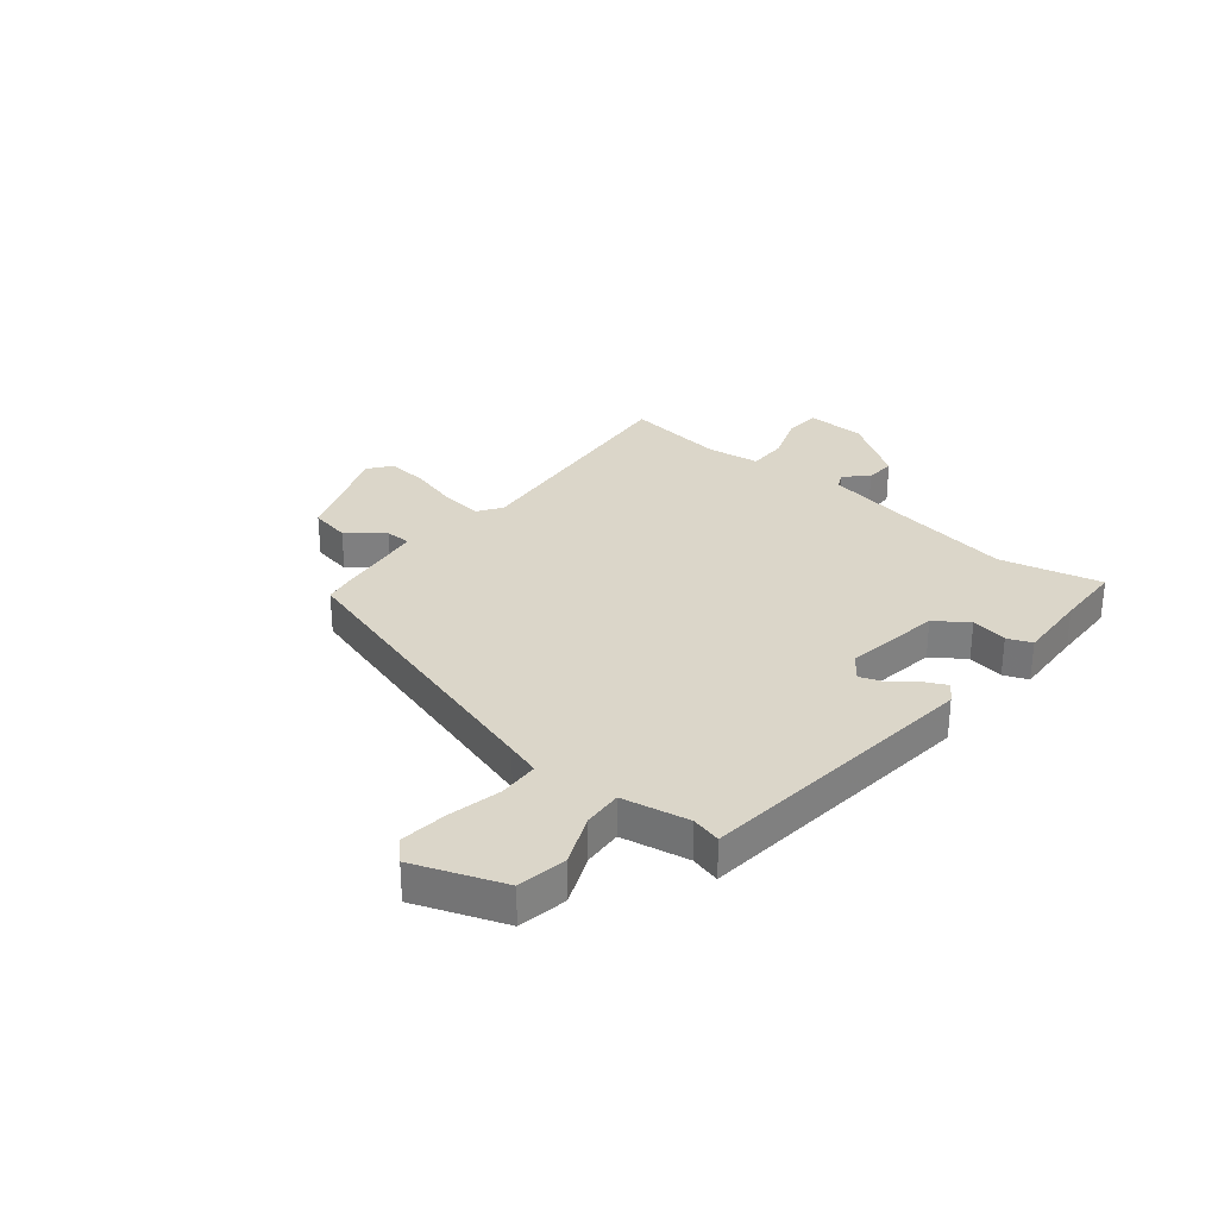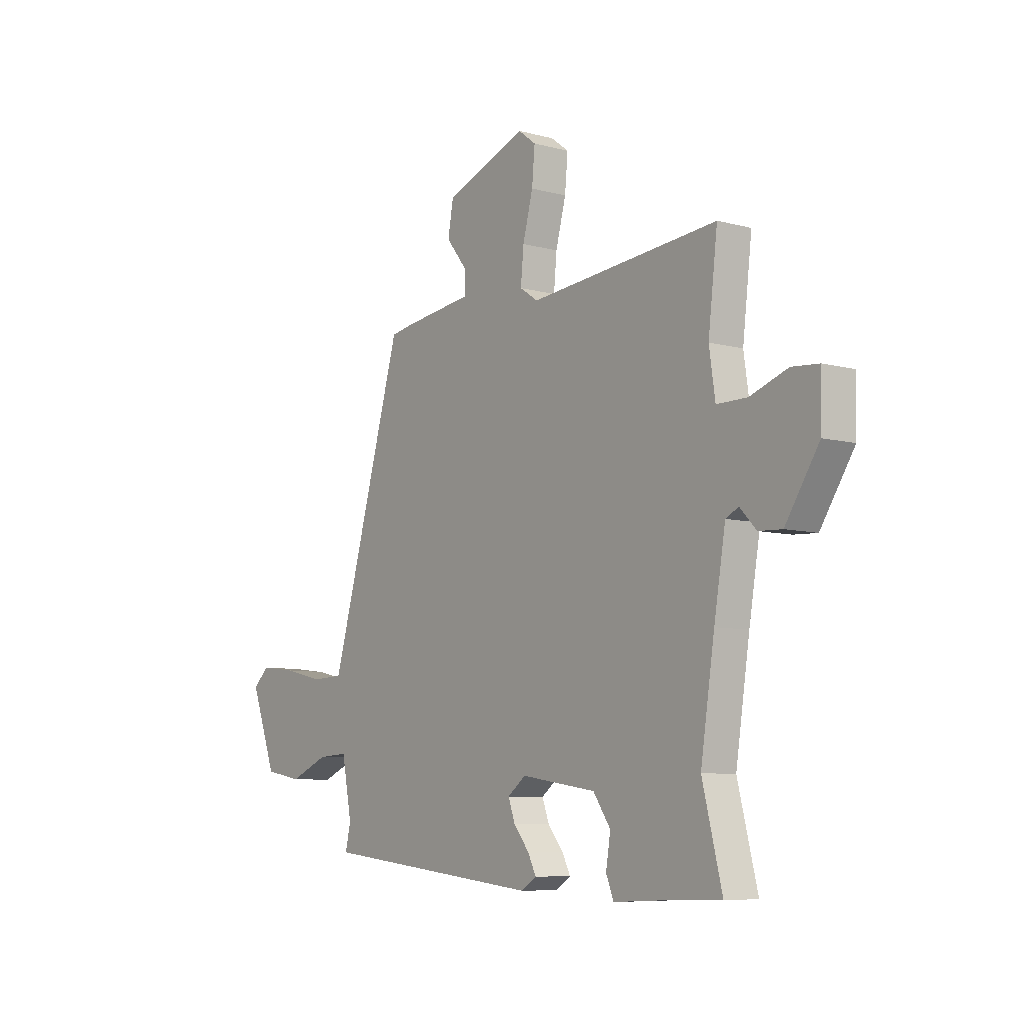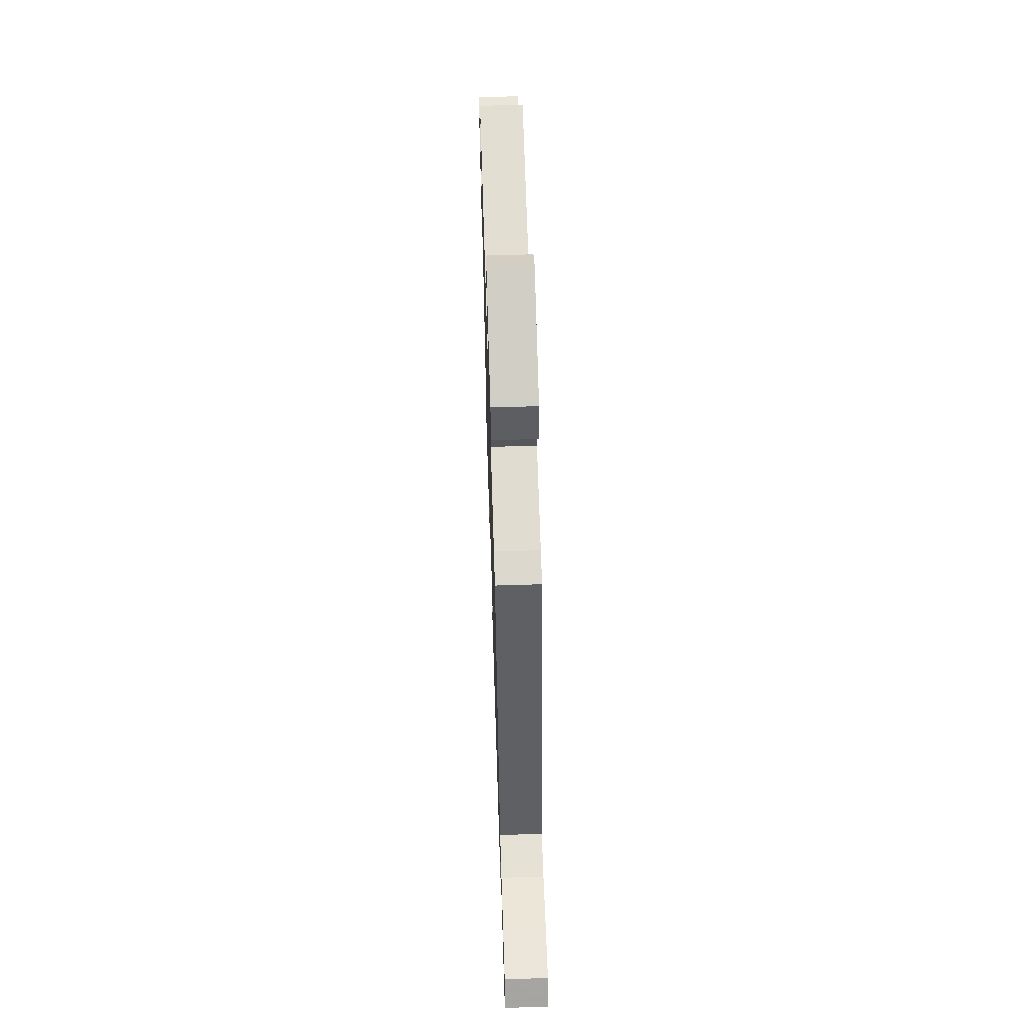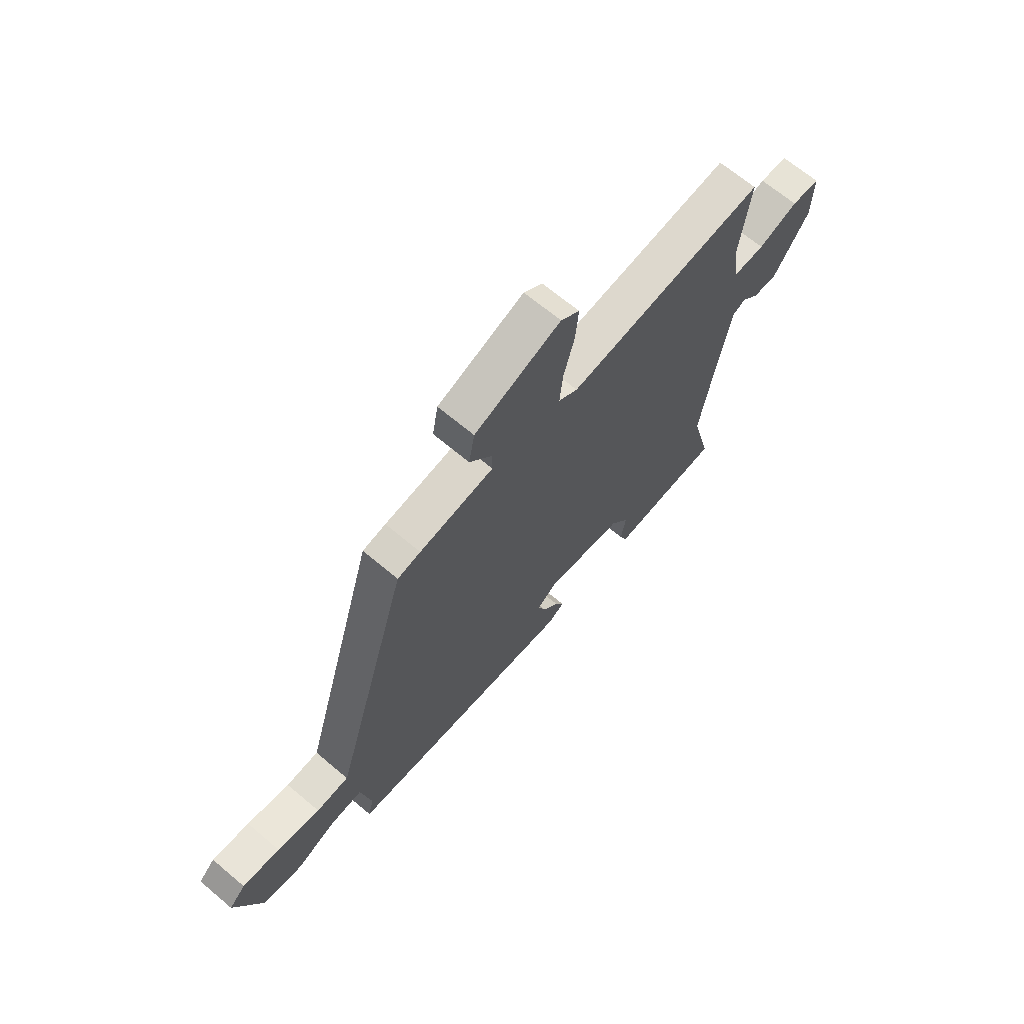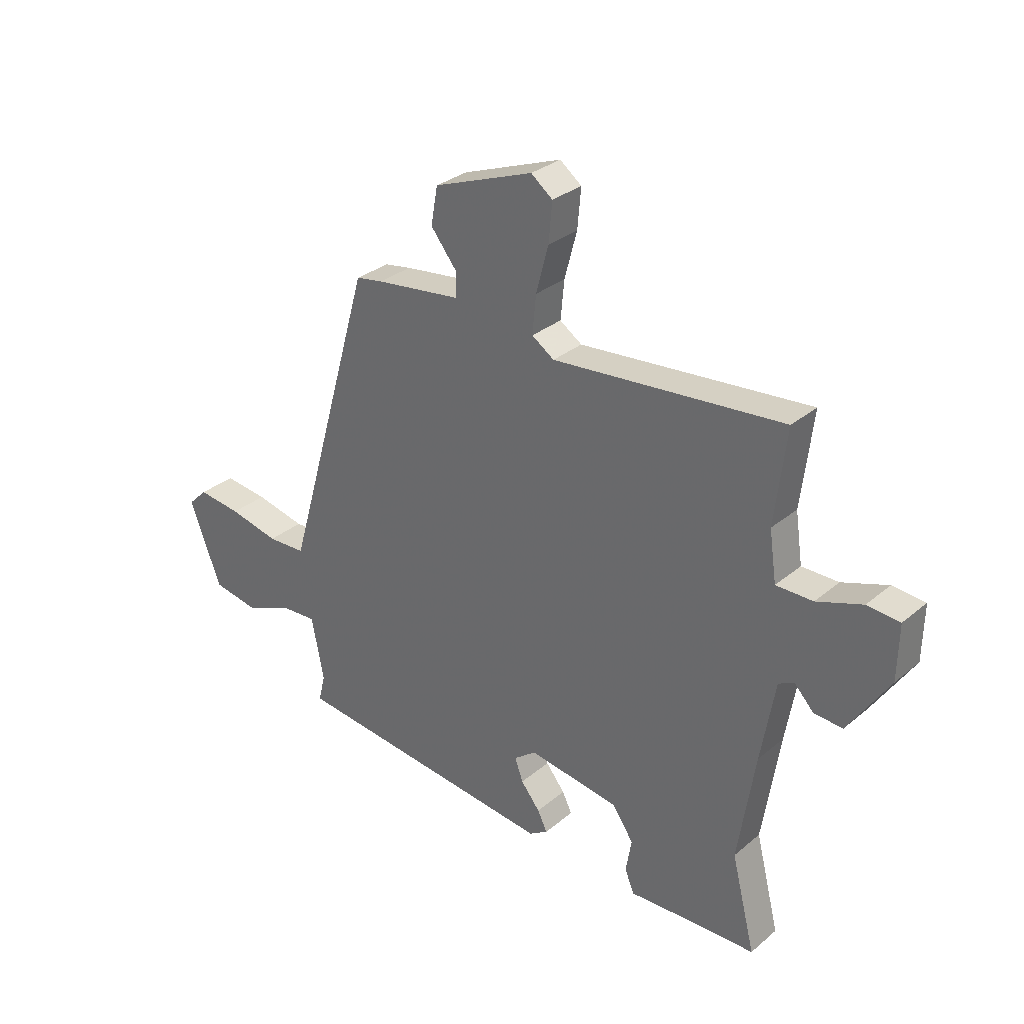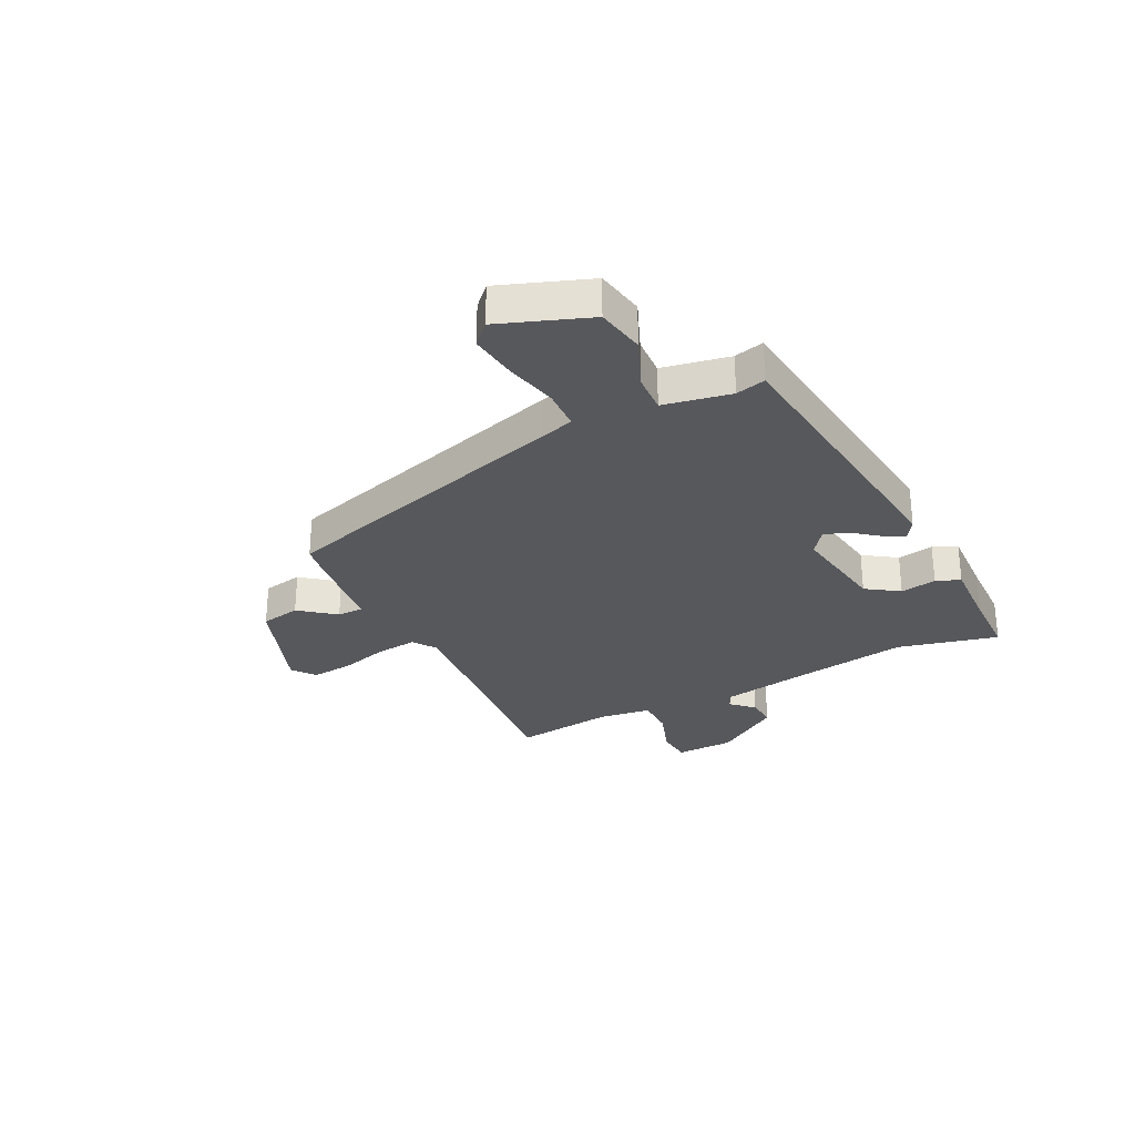
<metadata>
{"format":"obj","ext":"obj","renderer":"f3d","projection":"perspective","resolution":1024,"background":"white","views":[{"elev":30.1,"azim":129.4,"up":"+Y"},{"elev":-7.8,"azim":-126.9,"up":"+Z"},{"elev":62.4,"azim":88.2,"up":"+Z"},{"elev":67.2,"azim":130.2,"up":"+Z"},{"elev":30.7,"azim":-139.8,"up":"+Z"},{"elev":-28.8,"azim":117.0,"up":"+Y"}]}
</metadata>
<code>
v 0.502 0.07 -0.453
v -0.021 0.07 -0.51
v -0.057 0.07 -0.487
v -0.038 0.07 -0.449
v -0.001 0.07 -0.403
v 0.015 0.07 -0.359
v -0.028 0.07 -0.326
v -0.205 0.07 -0.353
v -0.246 0.07 -0.412
v -0.235 0.07 -0.478
v -0.253 0.07 -0.522
v -0.382 0.07 -0.516
v -0.503 0.07 -0.513
v -0.457 0.07 -0.33
v -0.49 0.07 -0.117
v -0.517 0.07 0.041
v -0.547 0.07 0.056
v -0.585 0.07 0.016
v -0.64 0.07 0.013
v -0.719 0.07 0.134
v -0.721 0.07 0.241
v -0.658 0.07 0.246
v -0.57 0.07 0.215
v -0.499 0.07 0.215
v -0.485 0.07 0.311
v -0.507 0.07 0.494
v -0.062 0.07 0.454
v -0.019 0.07 0.483
v -0.026 0.07 0.557
v -0.05 0.07 0.647
v -0.057 0.07 0.723
v -0.015 0.07 0.755
v 0.178 0.07 0.683
v 0.191 0.07 0.61
v 0.14 0.07 0.546
v 0.14 0.07 0.499
v 0.307 0.07 0.478
v 0.359 0.07 0.469
v 0.515 0.07 -0.074
v 0.533 0.07 -0.135
v 0.607 0.07 -0.138
v 0.704 0.07 -0.116
v 0.789 0.07 -0.106
v 0.826 0.07 -0.142
v 0.765 0.07 -0.304
v 0.676 0.07 -0.32
v 0.584 0.07 -0.281
v 0.513 0.07 -0.277
v 0.489 0.07 -0.399
v 0.502 0 -0.453
v -0.021 0 -0.51
v -0.057 0 -0.487
v -0.038 0 -0.449
v -0.001 0 -0.403
v 0.015 0 -0.359
v -0.028 0 -0.326
v -0.205 0 -0.353
v -0.246 0 -0.412
v -0.235 0 -0.478
v -0.253 0 -0.522
v -0.382 0 -0.516
v -0.503 0 -0.513
v -0.457 0 -0.33
v -0.49 0 -0.117
v -0.517 0 0.041
v -0.547 0 0.056
v -0.585 0 0.016
v -0.64 0 0.013
v -0.719 0 0.134
v -0.721 0 0.241
v -0.658 0 0.246
v -0.57 0 0.215
v -0.499 0 0.215
v -0.485 0 0.311
v -0.507 0 0.494
v -0.062 0 0.454
v -0.019 0 0.483
v -0.026 0 0.557
v -0.05 0 0.647
v -0.057 0 0.723
v -0.015 0 0.755
v 0.178 0 0.683
v 0.191 0 0.61
v 0.14 0 0.546
v 0.14 0 0.499
v 0.307 0 0.478
v 0.359 0 0.469
v 0.515 0 -0.074
v 0.533 0 -0.135
v 0.607 0 -0.138
v 0.704 0 -0.116
v 0.789 0 -0.106
v 0.826 0 -0.142
v 0.765 0 -0.304
v 0.676 0 -0.32
v 0.584 0 -0.281
v 0.513 0 -0.277
v 0.489 0 -0.399
f 44 45 46 47
f 44 47 48
f 41 42 43 44
f 41 44 48
f 40 41 48
f 39 40 48 49
f 36 37 38 39
f 32 33 34 35
f 32 35 36
f 29 30 31 32
f 28 29 32 36
f 27 28 36 39
f 25 26 27 39
f 20 21 22 23
f 20 23 24
f 17 18 19 20
f 17 20 24
f 16 17 24
f 15 16 24 25
f 12 13 14
f 9 10 11 12
f 8 9 12 14
f 7 8 14 15
f 2 3 4 5
f 49 1 2 5
f 49 5 6
f 39 49 6 7
f 7 15 25 39
f 96 95 94 93
f 97 96 93
f 93 92 91 90
f 97 93 90
f 97 90 89
f 98 97 89 88
f 88 87 86 85
f 84 83 82 81
f 85 84 81
f 81 80 79 78
f 85 81 78 77
f 88 85 77 76
f 88 76 75 74
f 72 71 70 69
f 73 72 69
f 69 68 67 66
f 73 69 66
f 73 66 65
f 74 73 65 64
f 63 62 61
f 61 60 59 58
f 63 61 58 57
f 64 63 57 56
f 54 53 52 51
f 54 51 50 98
f 55 54 98
f 56 55 98 88
f 88 74 64 56
f 1 50 51 2
f 2 51 52 3
f 3 52 53 4
f 4 53 54 5
f 5 54 55 6
f 6 55 56 7
f 7 56 57 8
f 8 57 58 9
f 9 58 59 10
f 10 59 60 11
f 11 60 61 12
f 12 61 62 13
f 13 62 63 14
f 14 63 64 15
f 15 64 65 16
f 16 65 66 17
f 17 66 67 18
f 18 67 68 19
f 19 68 69 20
f 20 69 70 21
f 21 70 71 22
f 22 71 72 23
f 23 72 73 24
f 24 73 74 25
f 25 74 75 26
f 26 75 76 27
f 27 76 77 28
f 28 77 78 29
f 29 78 79 30
f 30 79 80 31
f 31 80 81 32
f 32 81 82 33
f 33 82 83 34
f 34 83 84 35
f 35 84 85 36
f 36 85 86 37
f 37 86 87 38
f 38 87 88 39
f 39 88 89 40
f 40 89 90 41
f 41 90 91 42
f 42 91 92 43
f 43 92 93 44
f 44 93 94 45
f 45 94 95 46
f 46 95 96 47
f 47 96 97 48
f 48 97 98 49
f 49 98 50 1

</code>
